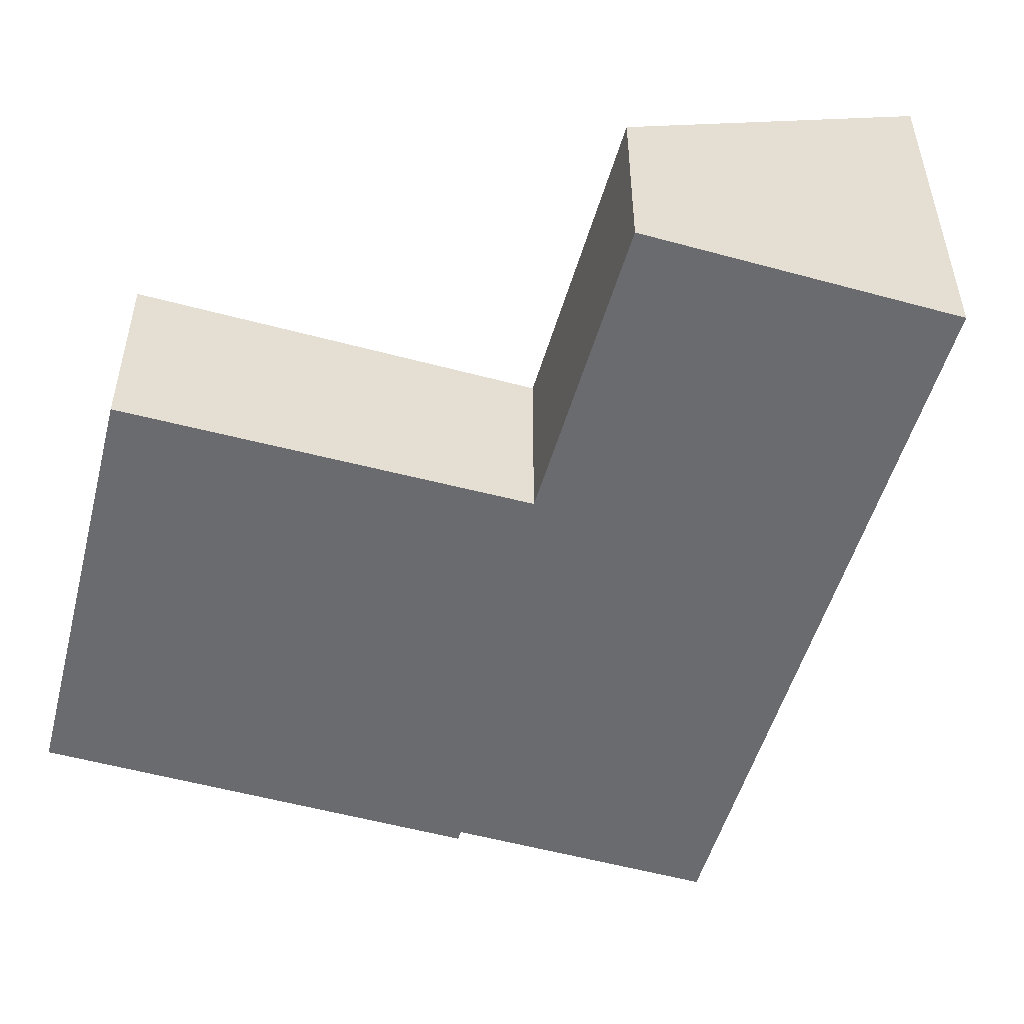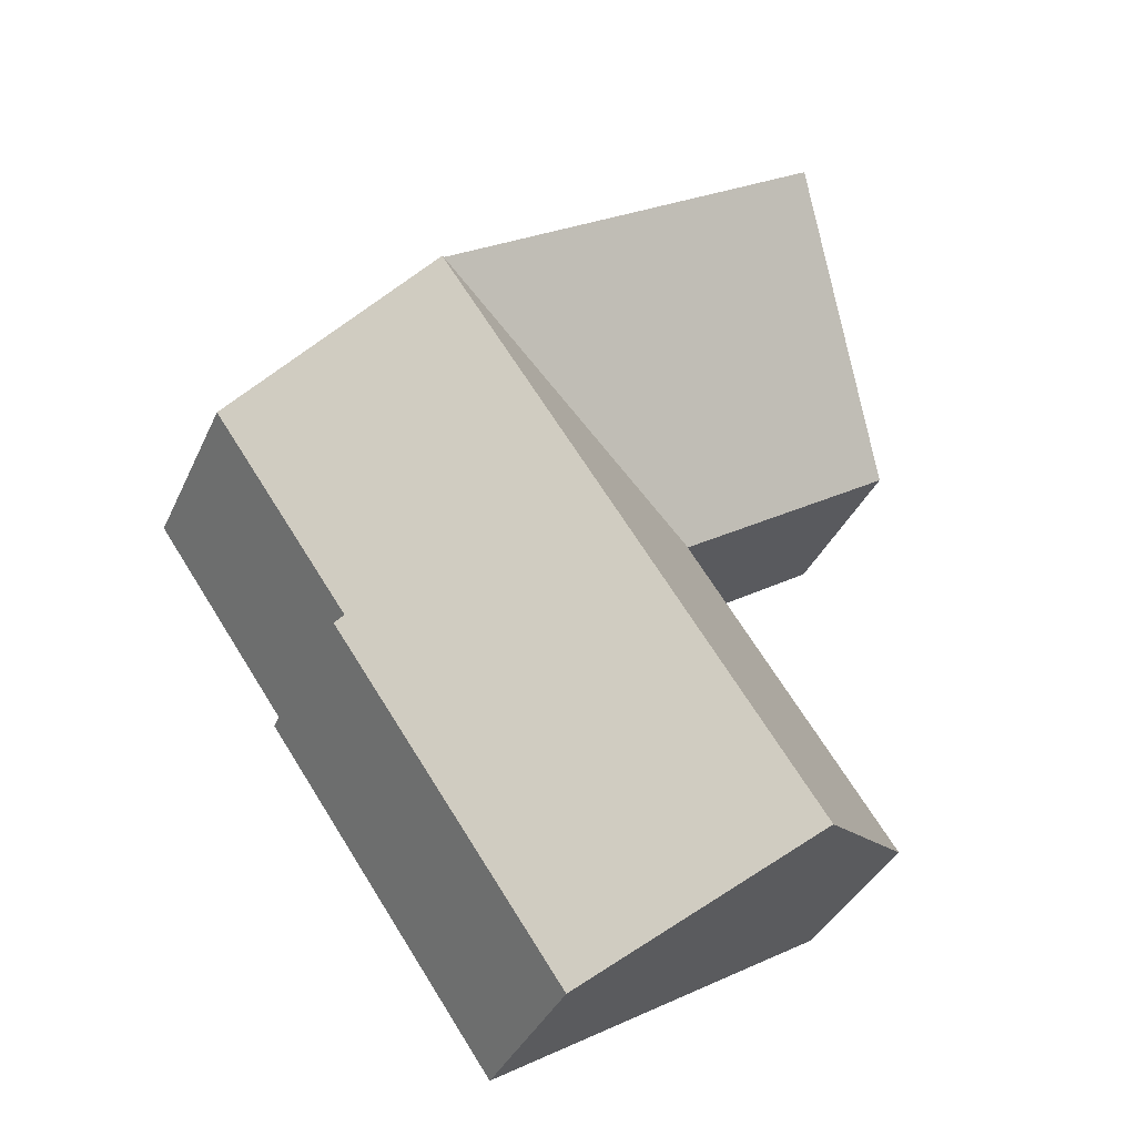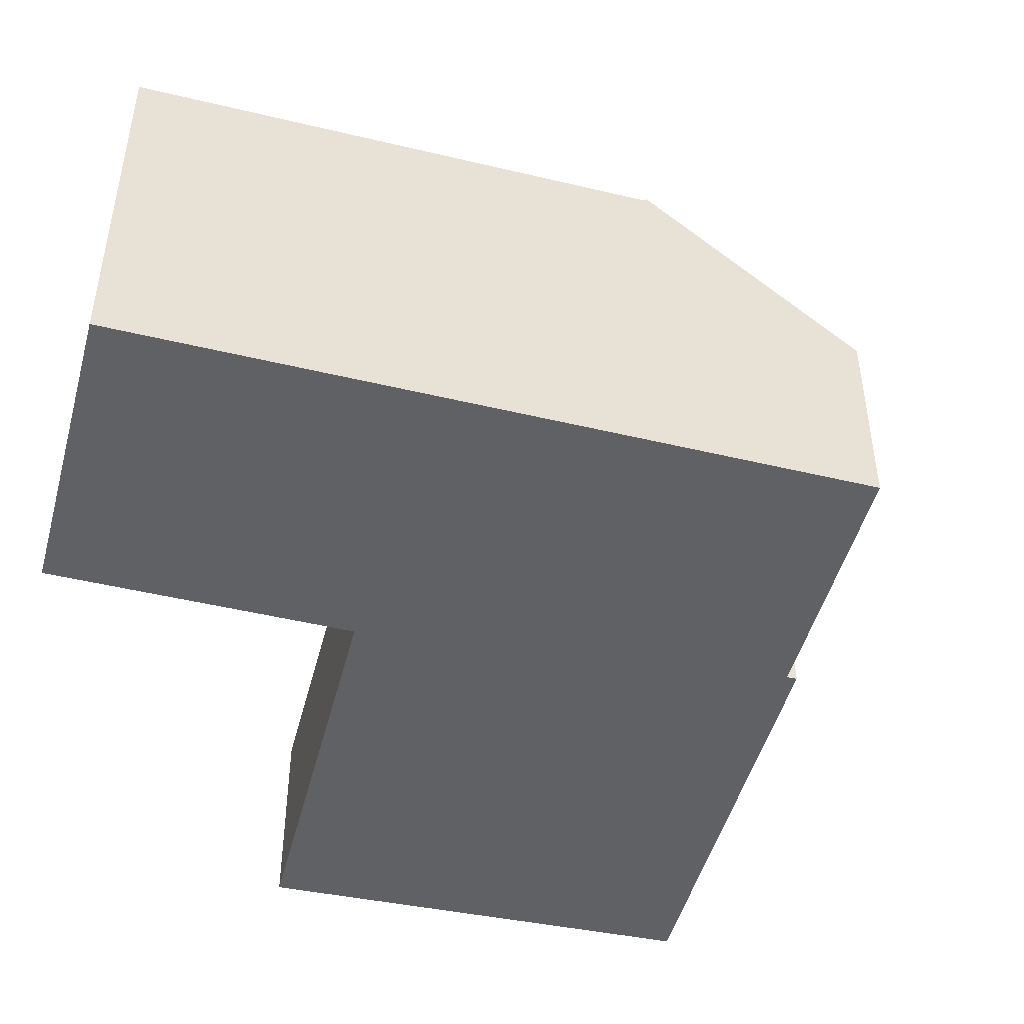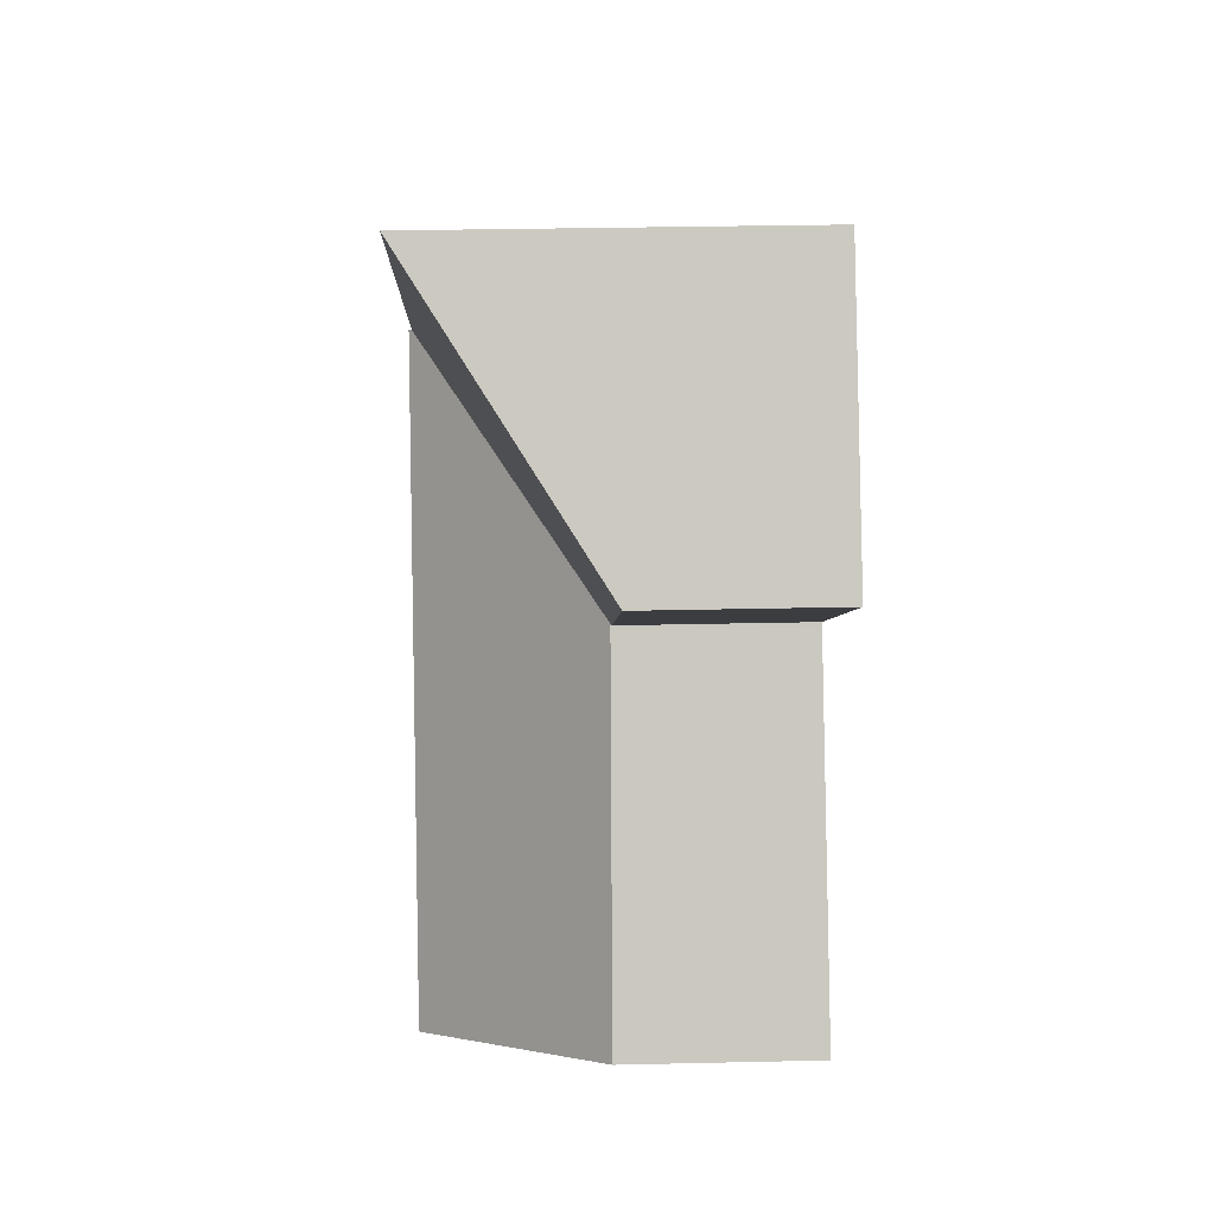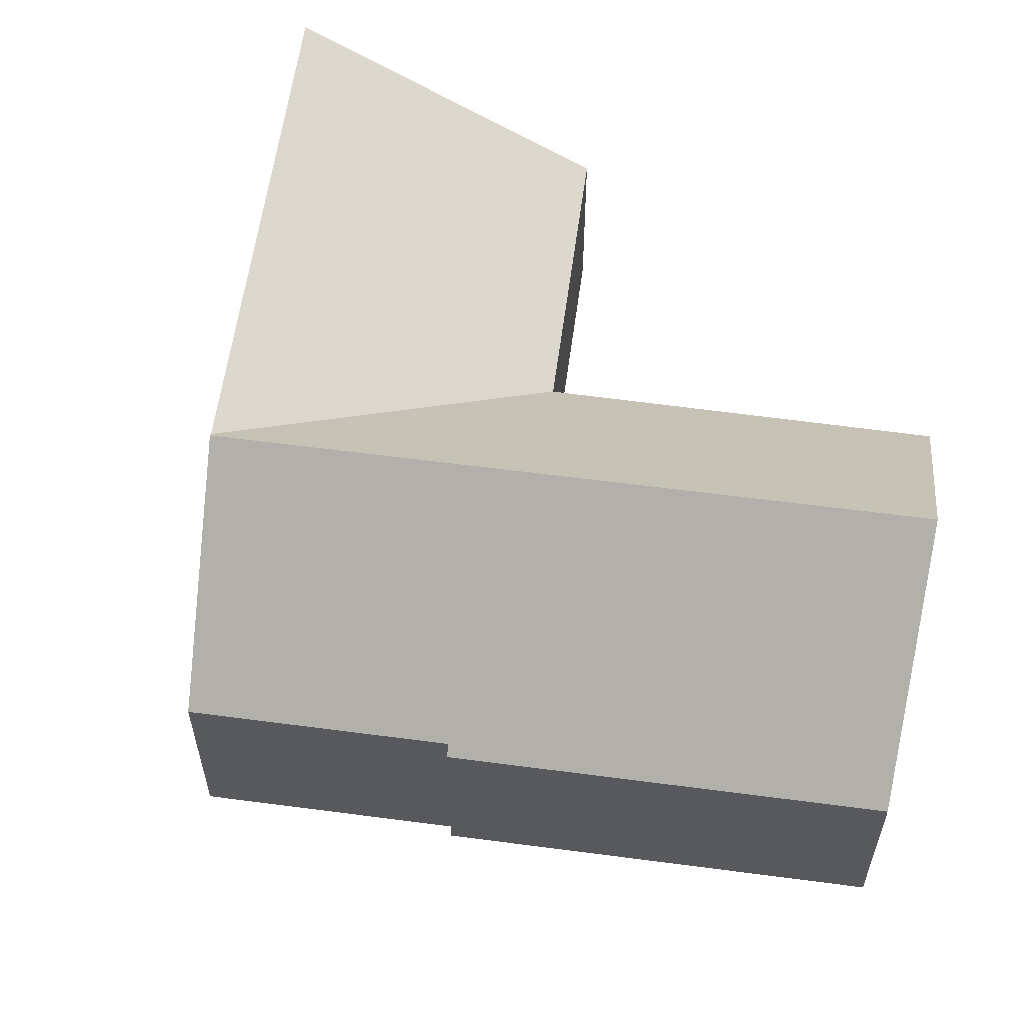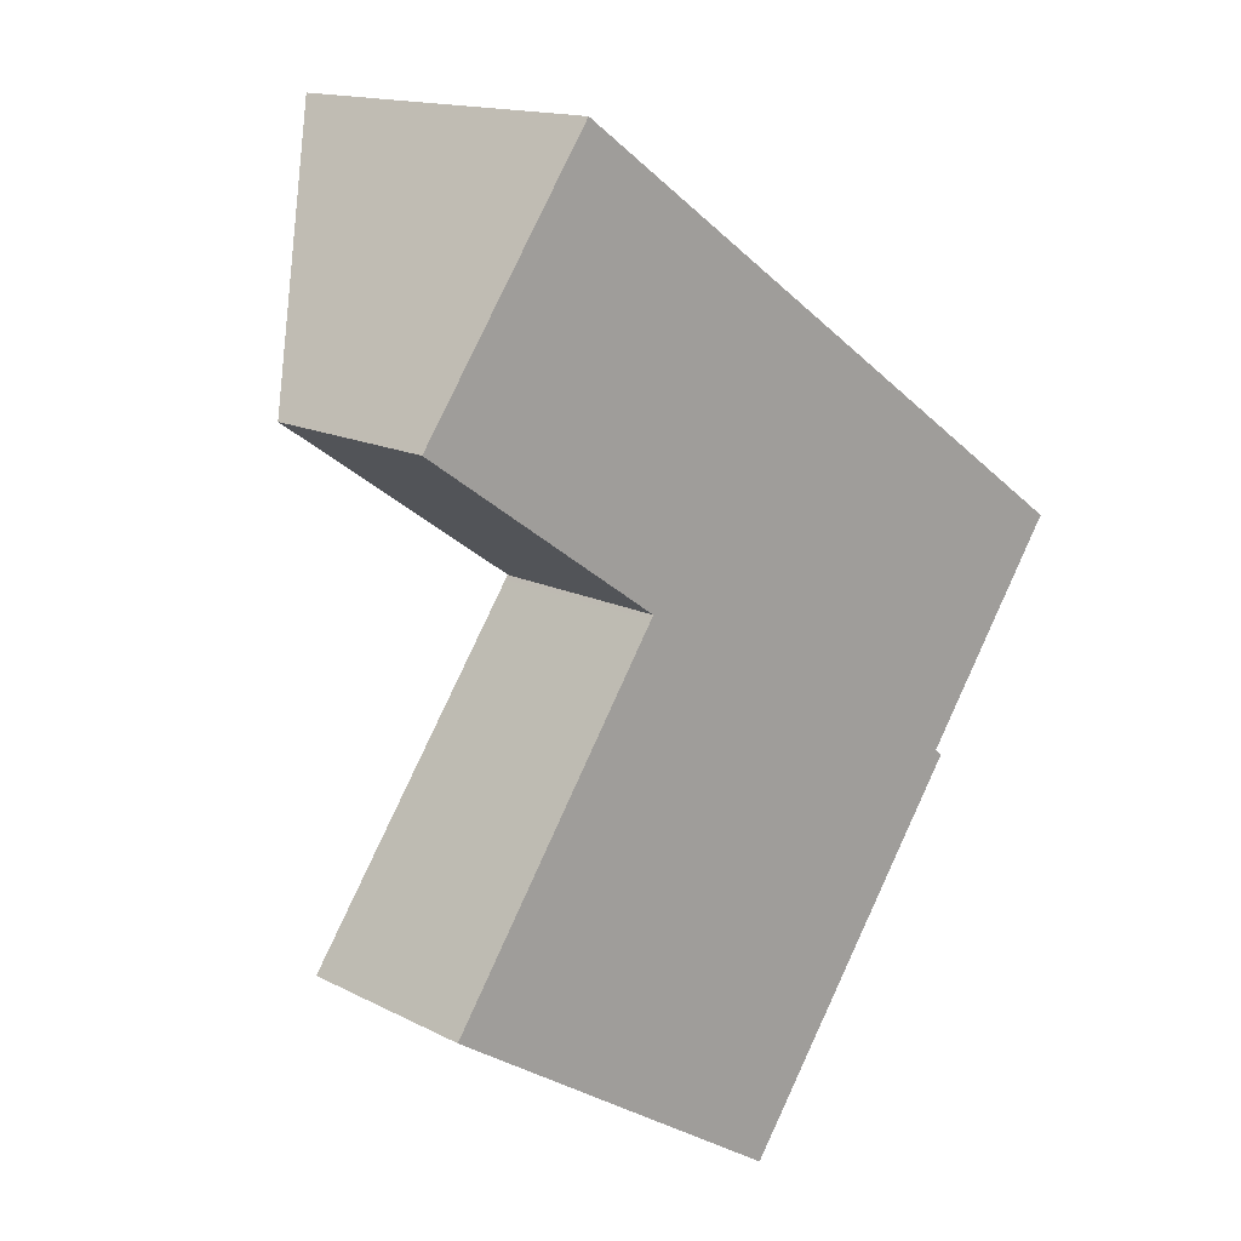
<metadata>
{"format":"obj","ext":"obj","renderer":"f3d","projection":"perspective","resolution":1024,"background":"white","views":[{"elev":-53.3,"azim":-71.5,"up":"+Y"},{"elev":-37.6,"azim":157.4,"up":"+Z"},{"elev":-48.0,"azim":19.9,"up":"+Y"},{"elev":32.3,"azim":-91.8,"up":"+Z"},{"elev":59.5,"azim":132.6,"up":"+Y"},{"elev":15.0,"azim":-42.6,"up":"+Z"}]}
</metadata>
<code>
v  11.94 3.839 -8.456
v  12.39 4.011 -7.465
v  12.55 3.839 -7.578
v  14.84 4.513 -2.951
v  15.31 4.011 -3.281
v  11.94 7.592 -0.925
v  8.411 7.592 -5.986
v  7.705 3.839 -14.54
v  4.062 7.592 -12.23
v  11.88 7.53 -0.884
v  4.924 3.83 -3.432
v  4.905 3.81 -3.419
v  4.871 3.831 -3.511
v  0.507 3.93 -9.971
v  4.851 3.81 -3.381
v  0 3.804 2.329e-16
v  8.324 7.53 1.603
v  3.48 7.531 4.991
v  3.48 -3.056e-16 4.991
v  0 0 0
v  0.507 6.105e-16 -9.971
v  4.871 2.15e-16 -3.511
v  4.924 2.101e-16 -3.432
v  8.324 -9.816e-17 1.603
v  11.88 5.413e-17 -0.884
v  11.94 5.664e-17 -0.925
v  14.84 1.807e-16 -2.951
v  15.31 2.009e-16 -3.281
v  12.39 4.571e-16 -7.465
v  12.55 4.64e-16 -7.578
v  7.705 8.901e-16 -14.54
v  11.94 5.178e-16 -8.456
v  4.062 7.486e-16 -12.23
v  4.905 2.094e-16 -3.419
v  4.851 2.07e-16 -3.381
g defaultobject
f 1 2 3
f 2 4 5
f 4 2 6
f 6 2 7
f 7 2 1
f 7 1 8
f 7 8 9
f 10 11 12
f 11 10 13
f 13 10 14
f 14 10 9
f 9 10 7
f 7 10 6
f 15 10 12
f 10 15 16
f 10 16 17
f 17 16 18
f 16 19 18
f 19 16 20
f 21 13 14
f 13 21 22
f 13 22 11
f 11 22 23
f 19 17 18
f 17 19 24
f 17 24 10
f 10 24 6
f 6 24 4
f 4 24 25
f 4 25 26
f 4 26 27
f 4 27 5
f 5 27 28
f 29 3 2
f 3 29 30
f 28 2 5
f 2 28 29
f 30 1 3
f 1 30 8
f 8 30 31
f 31 30 32
f 31 9 8
f 9 31 14
f 14 31 33
f 14 33 21
f 23 12 11
f 12 23 15
f 15 23 16
f 16 23 20
f 20 23 34
f 20 34 35
f 32 33 31
f 33 32 21
f 21 32 22
f 22 32 30
f 22 30 29
f 22 29 28
f 22 28 23
f 23 28 35
f 35 28 20
f 20 28 27
f 20 27 26
f 20 26 25
f 20 25 24
f 20 24 19

</code>
